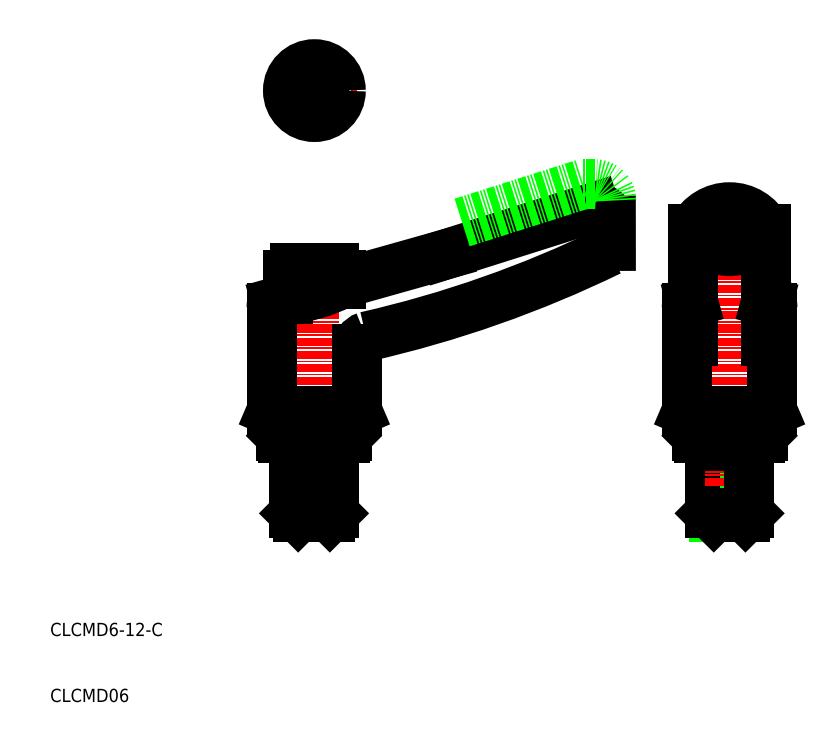
<metadata>
{"format":"dxf","ext":"dxf","renderer":"ezdxf+matplotlib","layout":"modelspace","background":"white","min_lineweight":24,"dpi":150}
</metadata>
<code>
0
SECTION
2
ENTITIES
0
ARC
8
0
10
19.91
20
232.4
30
0
40
171.3
50
282.8
51
295.9
0
LINE
8
0
10
70.06
20
77.89
30
0
11
92.51
21
85
31
0
0
LINE
8
CENTER
10
50
20
50
30
0
11
50
21
78.99
31
0
0
LINE
8
0
10
43.56
20
69.67
30
0
11
43.56
21
54.09
31
0
0
LINE
8
0
10
56.56
20
54.09
30
0
11
56.56
21
63.51
31
0
0
TEXT
8
0
10
10
20
10
30
0
40
2
1
CLCMD06
0
TEXT
8
0
10
10
20
20
30
0
40
2
1
CLCMD6-12-C
0
LINE
8
0
10
45.37
20
50
30
0
11
47
21
50
31
0
0
LINE
8
0
10
45
20
50.37
30
0
11
55
21
50.37
31
0
0
LINE
8
0
10
43.56
20
54.09
30
0
11
56.56
21
54.09
31
0
0
LINE
8
0
10
45
20
54
30
0
11
55
21
54
31
0
0
LINE
8
0
10
43.76
20
54
30
0
11
45
21
54
31
0
0
LINE
8
0
10
43.56
20
54.09
30
0
11
43.76
21
54
31
0
0
LINE
8
0
10
45
20
54
30
0
11
45
21
50.37
31
0
0
LINE
8
0
10
45.37
20
50
30
0
11
45
21
50.37
31
0
0
LINE
8
0
10
47.6
20
48.8
30
0
11
47.6
21
38
31
0
0
LINE
8
0
10
52.4
20
48.8
30
0
11
52.4
21
38
31
0
0
LINE
8
CENTER
10
50
20
50
30
0
11
50
21
35
31
0
0
LINE
8
0
10
53
20
50
30
0
11
53
21
38.6
31
0
0
LINE
8
0
10
47
20
50
30
0
11
47
21
38.6
31
0
0
LINE
8
0
10
53
20
38.6
30
0
11
52.4
21
38
31
0
0
LINE
8
0
10
47
20
38.6
30
0
11
47.6
21
38
31
0
0
LINE
8
0
10
50
20
38
30
0
11
52.4
21
38
31
0
0
LINE
8
0
10
50
20
38
30
0
11
47.6
21
38
31
0
0
LINE
8
0
10
50
20
38.6
30
0
11
53
21
38.6
31
0
0
LINE
8
0
10
50
20
38.6
30
0
11
47
21
38.6
31
0
0
LINE
8
0
10
53
20
50
30
0
11
54.63
21
50
31
0
0
LINE
8
0
10
53
20
48.8
30
0
11
50
21
48.8
31
0
0
LINE
8
0
10
47
20
48.8
30
0
11
50
21
48.8
31
0
0
LINE
8
0
10
50
20
50
30
0
11
53
21
50
31
0
0
LINE
8
0
10
50
20
50
30
0
11
47
21
50
31
0
0
LINE
8
0
10
56.56
20
54.09
30
0
11
56.36
21
54
31
0
0
LINE
8
0
10
54.63
20
50
30
0
11
55
21
50.37
31
0
0
LINE
8
0
10
55
20
54
30
0
11
55
21
50.37
31
0
0
LINE
8
0
10
55
20
54
30
0
11
56.36
21
54
31
0
0
LINE
8
0
10
44.29
20
70.63
30
0
11
46.06
21
71.13
31
0
0
ARC
8
0
10
47.06
20
74.8
30
0
40
1
50
90
51
180
0
ARC
8
0
10
44.56
20
69.67
30
0
40
1
50
105.7
51
180
0
LINE
8
0
10
54.06
20
73.38
30
0
11
70.06
21
77.89
31
0
0
ARC
8
0
10
58.56
20
63.51
30
0
40
2
50
109.4
51
180
0
ARC
8
0
10
53.06
20
74.8
30
0
40
1
50
0
51
90
0
ARC
8
0
10
44.83
20
90.81
30
0
40
19.72
50
273.6
51
297.9
0
LINE
8
0
10
46.06
20
71.13
30
0
11
46.06
21
74.8
31
0
0
LINE
8
0
10
47.06
20
75.8
30
0
11
53.06
21
75.8
31
0
0
LINE
8
0
10
54.06
20
74.8
30
0
11
54.06
21
73.38
31
0
0
LINE
8
CENTER
10
113
20
50
30
0
11
113
21
88.1
31
0
0
LINE
8
0
10
106.5
20
69.67
30
0
11
106.5
21
54.09
31
0
0
LINE
8
0
10
119.5
20
69.67
30
0
11
119.5
21
54.09
31
0
0
LINE
8
0
10
108
20
50.37
30
0
11
118
21
50.37
31
0
0
LINE
8
0
10
106.5
20
54.09
30
0
11
113
21
54.09
31
0
0
LINE
8
0
10
108
20
54
30
0
11
113
21
54
31
0
0
LINE
8
0
10
113
20
50
30
0
11
110
21
50
31
0
0
LINE
8
0
10
110
20
48.8
30
0
11
113
21
48.8
31
0
0
LINE
8
0
10
113
20
38.6
30
0
11
110
21
38.6
31
0
0
LINE
8
0
10
113
20
38
30
0
11
110.6
21
38
31
0
0
LINE
8
0
10
110.6
20
48.8
30
0
11
110.6
21
38
31
0
0
LINE
8
0
10
110
20
50
30
0
11
110
21
38.6
31
0
0
LINE
8
0
10
110
20
38.6
30
0
11
110.6
21
38
31
0
0
LINE
8
0
10
106.7
20
54
30
0
11
108
21
54
31
0
0
LINE
8
0
10
106.5
20
54.09
30
0
11
106.7
21
54
31
0
0
LINE
8
0
10
108.4
20
50
30
0
11
108
21
50.37
31
0
0
LINE
8
0
10
108
20
54
30
0
11
108
21
50.37
31
0
0
LINE
8
0
10
108.4
20
50
30
0
11
110
21
50
31
0
0
LINE
8
0
10
115.4
20
48.8
30
0
11
115.4
21
38
31
0
0
LINE
8
CENTER
10
113
20
50
30
0
11
113
21
35
31
0
0
LINE
8
0
10
116
20
50
30
0
11
116
21
38.6
31
0
0
LINE
8
0
10
116
20
38.6
30
0
11
115.4
21
38
31
0
0
LINE
8
0
10
113
20
38
30
0
11
115.4
21
38
31
0
0
LINE
8
0
10
113
20
38.6
30
0
11
116
21
38.6
31
0
0
LINE
8
0
10
116
20
48.8
30
0
11
113
21
48.8
31
0
0
LINE
8
0
10
119.5
20
54.09
30
0
11
113
21
54.09
31
0
0
LINE
8
0
10
118
20
54
30
0
11
113
21
54
31
0
0
LINE
8
0
10
113
20
50
30
0
11
116
21
50
31
0
0
LINE
8
0
10
117.6
20
50
30
0
11
118
21
50.37
31
0
0
LINE
8
0
10
116
20
50
30
0
11
117.6
21
50
31
0
0
LINE
8
0
10
119.3
20
54
30
0
11
118
21
54
31
0
0
LINE
8
0
10
119.5
20
54.09
30
0
11
119.3
21
54
31
0
0
LINE
8
0
10
118
20
54
30
0
11
118
21
50.37
31
0
0
ARC
8
0
10
113
20
78.81
30
0
40
6.196
50
27.32
51
152.7
0
ARC
8
0
10
113
20
82.95
30
0
40
4.599
50
217
51
323
0
ARC
8
0
10
89.06
20
79.95
30
0
40
6
50
345
51
352.3
0
LINE
8
0
10
107.5
20
81.65
30
0
11
107.5
21
70.69
31
0
0
LINE
8
0
10
107.5
20
70.69
30
0
11
107.5
21
64.67
31
0
0
LINE
8
0
10
107.2
20
70.63
30
0
11
107.4
21
70.69
31
0
0
ARC
8
0
10
107.5
20
69.67
30
0
40
1
50
105.7
51
180
0
ARC
8
0
10
92.48
20
82.42
30
0
40
2.578
50
12.63
51
89.28
0
LINE
8
0
10
95
20
79.14
30
0
11
95
21
82.99
31
0
0
LINE
8
0
10
118.5
20
81.65
30
0
11
118.5
21
70.69
31
0
0
LINE
8
0
10
118.5
20
70.69
30
0
11
118.5
21
64.67
31
0
0
LINE
8
0
10
118.8
20
70.63
30
0
11
118.6
21
70.69
31
0
0
ARC
8
0
10
118.5
20
69.67
30
0
40
1
50
0
51
74.28
0
LINE
8
0
10
107.4
20
70.69
30
0
11
107.5
21
70.69
31
0
0
LINE
8
0
10
118.6
20
70.69
30
0
11
118.5
21
70.69
31
0
0
LINE
8
CENTER
10
50.06
20
96.19
30
0
11
50.06
21
109.2
31
0
0
LINE
8
CENTER
10
43.56
20
102.7
30
0
11
56.56
21
102.7
31
0
0
CIRCLE
8
0
10
50.06
20
102.7
30
0
40
4
0
POLYLINE
8
0
66
     1
10
0
20
0
30
0
70
     1
0
VERTEX
8
0
10
51.56
20
103.6
30
0
0
VERTEX
8
0
10
50.06
20
104.4
30
0
0
VERTEX
8
0
10
48.56
20
103.6
30
0
0
VERTEX
8
0
10
48.56
20
101.8
30
0
0
VERTEX
8
0
10
50.06
20
101
30
0
0
VERTEX
8
0
10
51.56
20
101.8
30
0
0
SEQEND
8
0
0
LINE
8
0
10
92.56
20
88.5
30
0
11
90.79
21
88.5
31
0
0
ARC
8
0
10
92.56
20
86
30
0
40
2.5
50
0
51
90
0
LINE
8
0
10
72.45
20
82.69
30
0
11
90.79
21
88.5
31
0
0
ENDSEC
0
EOF

</code>
